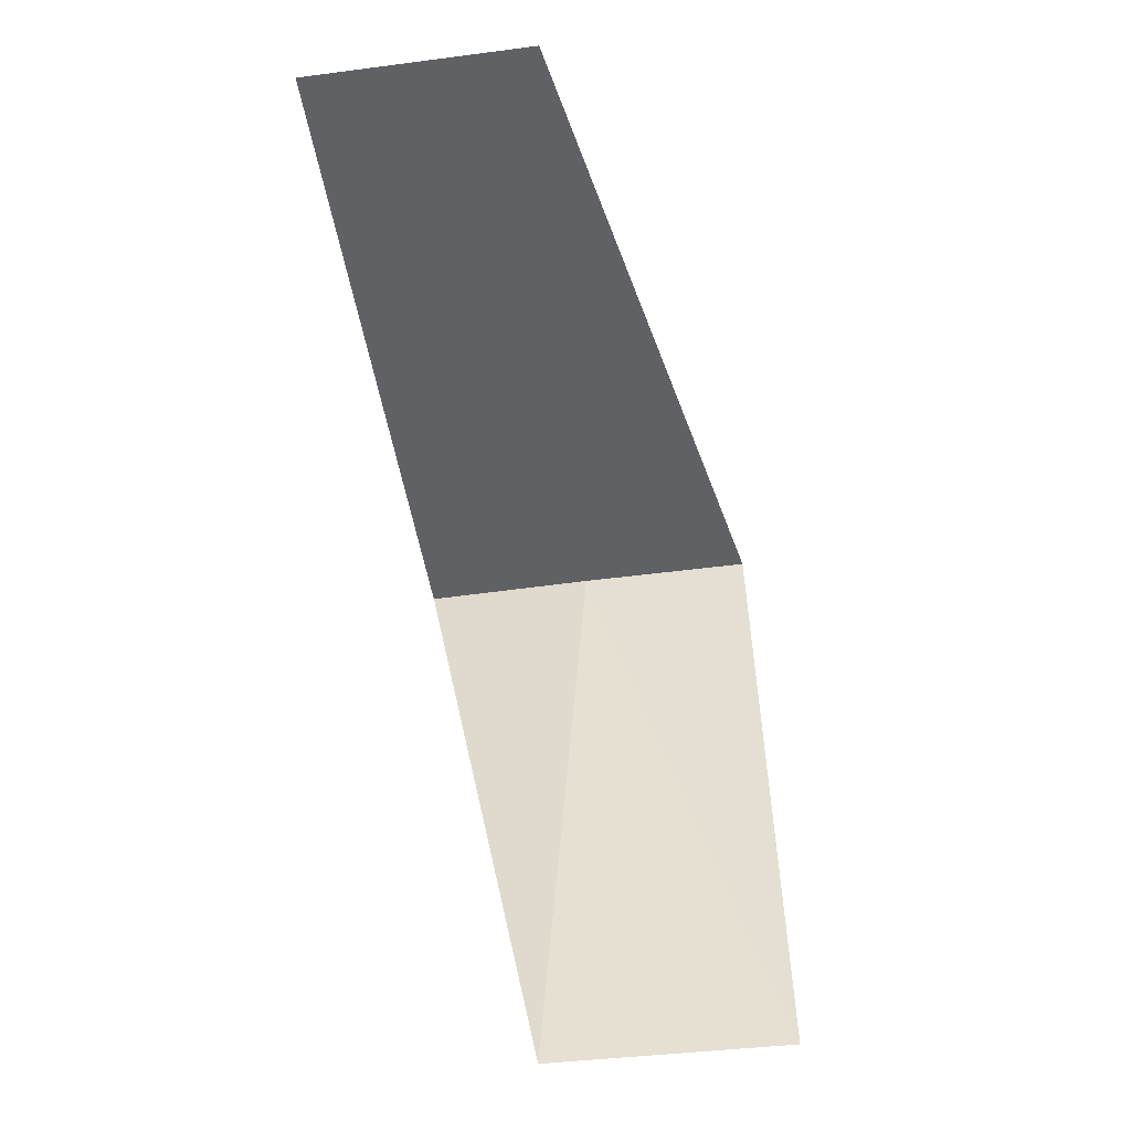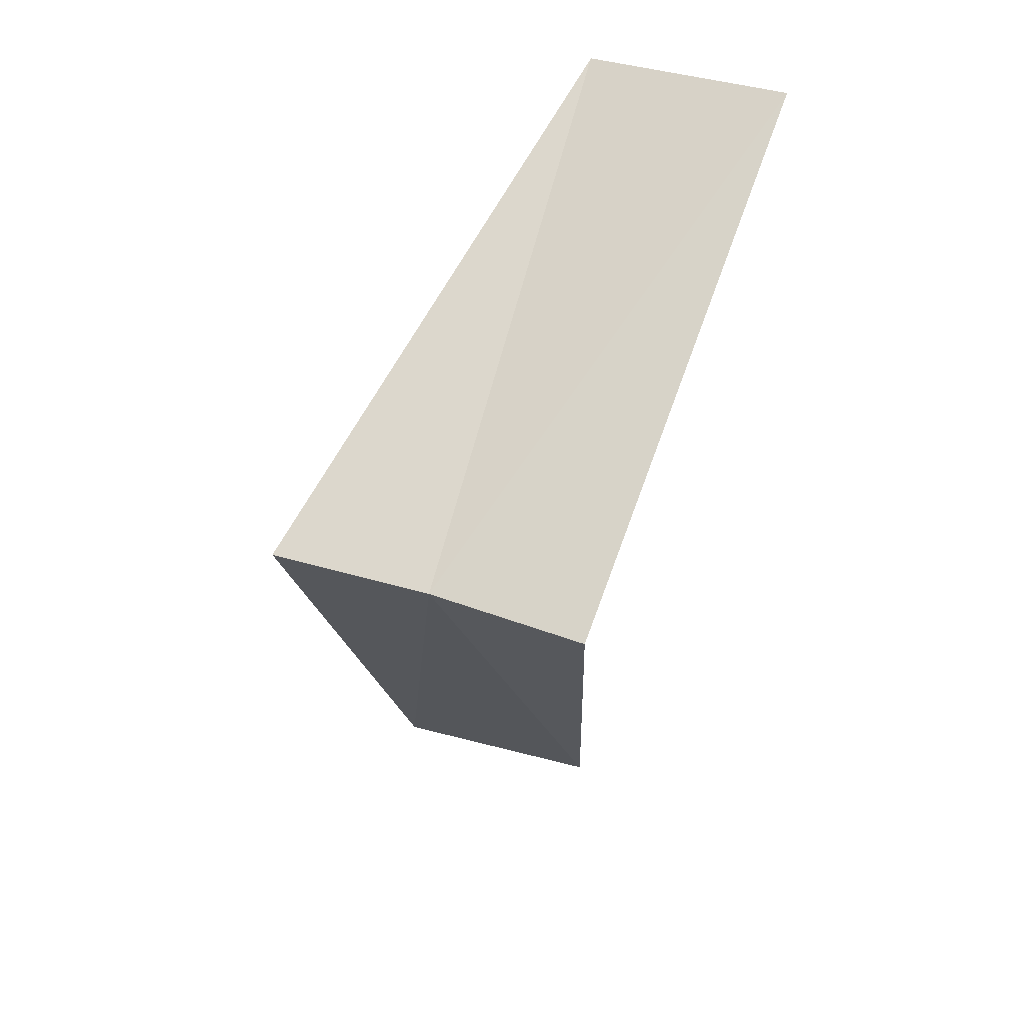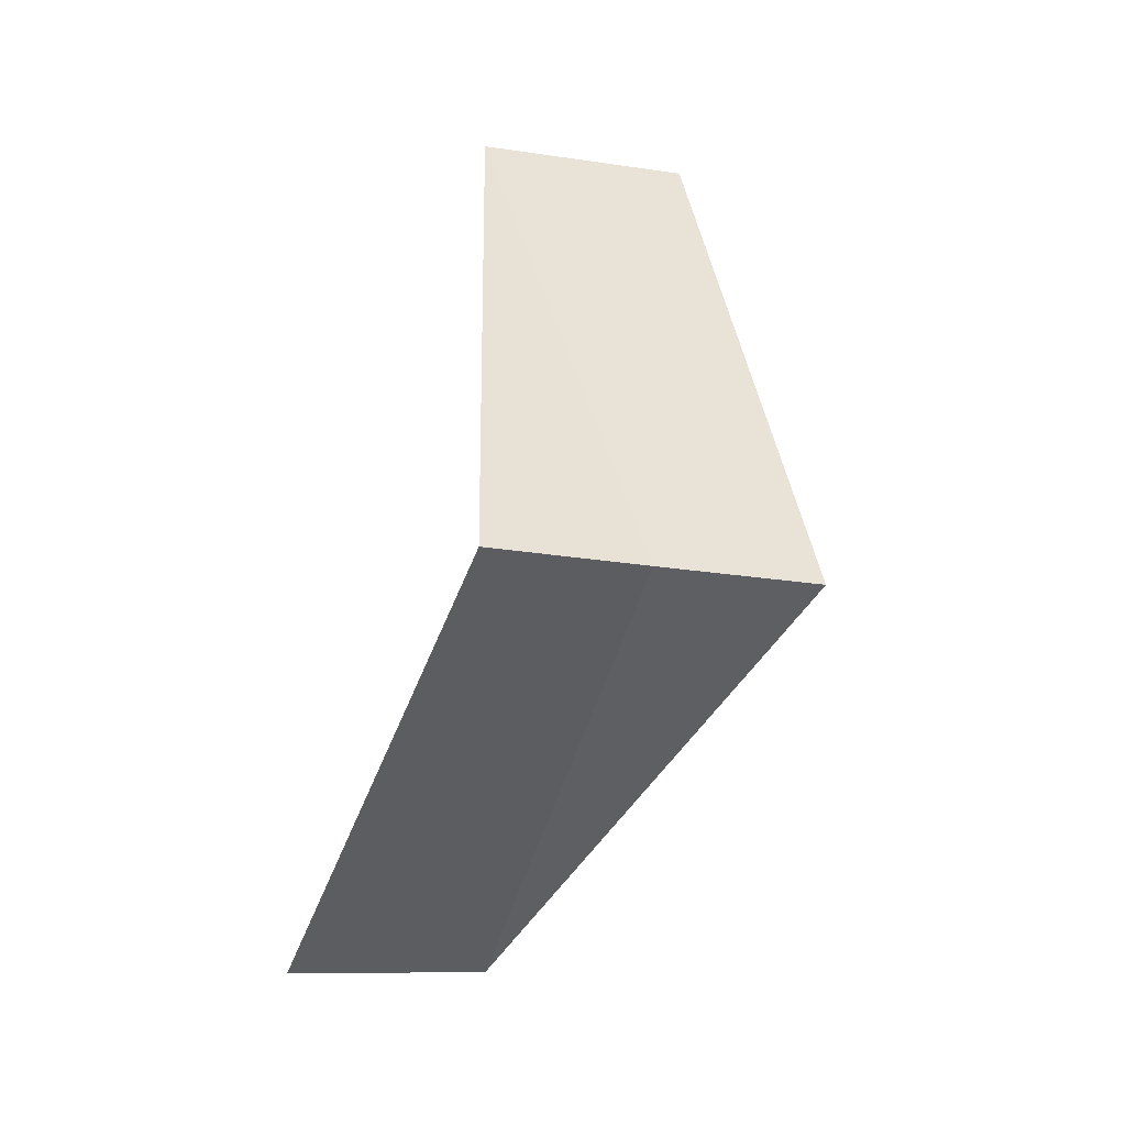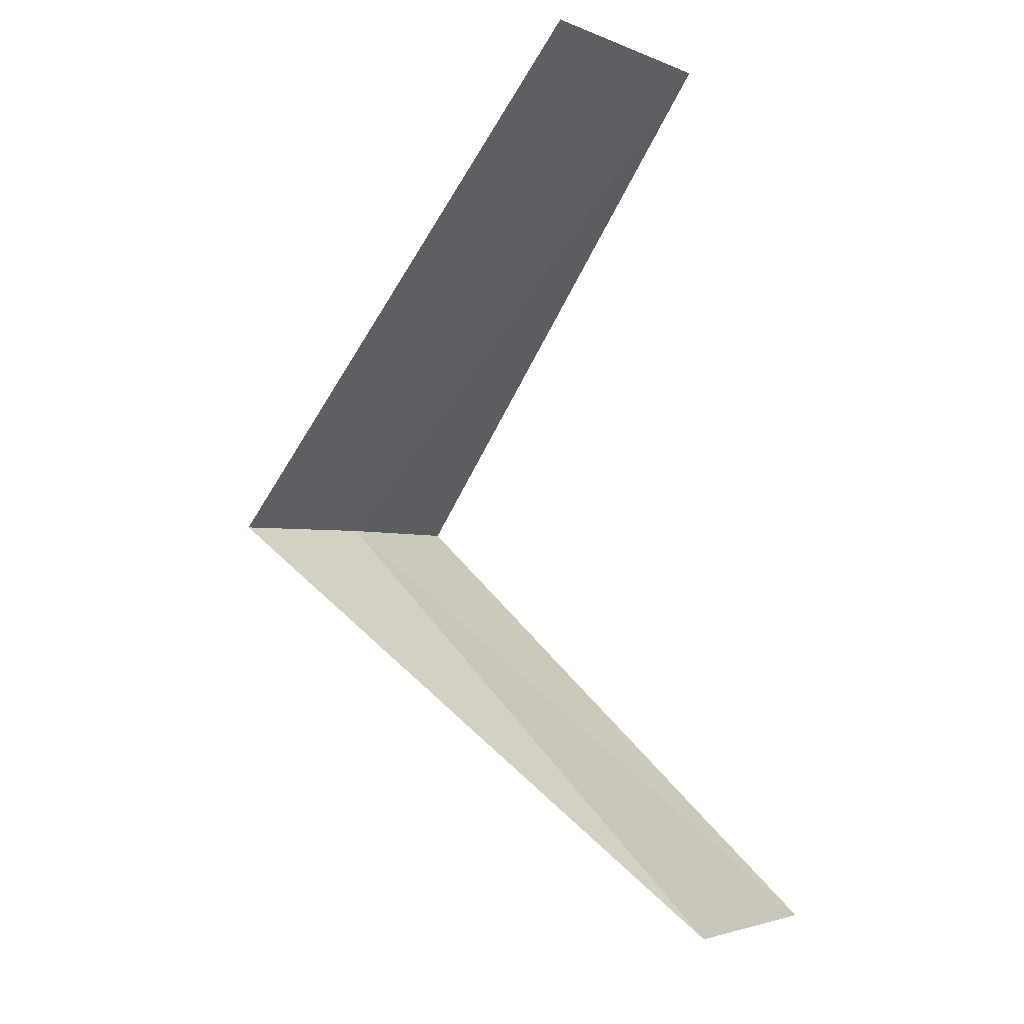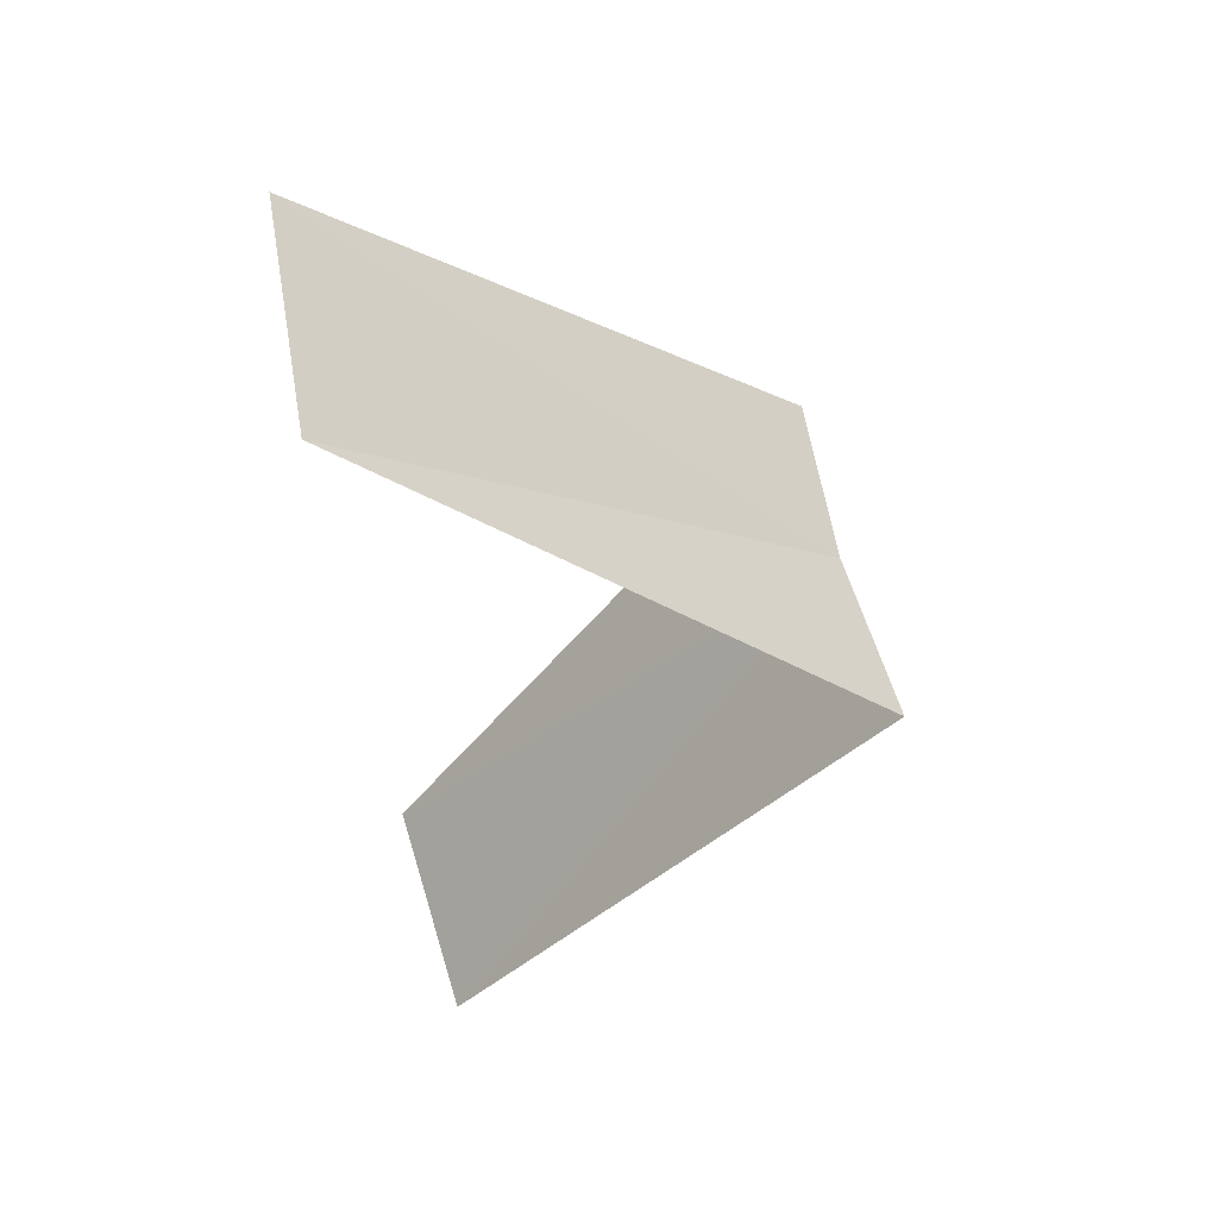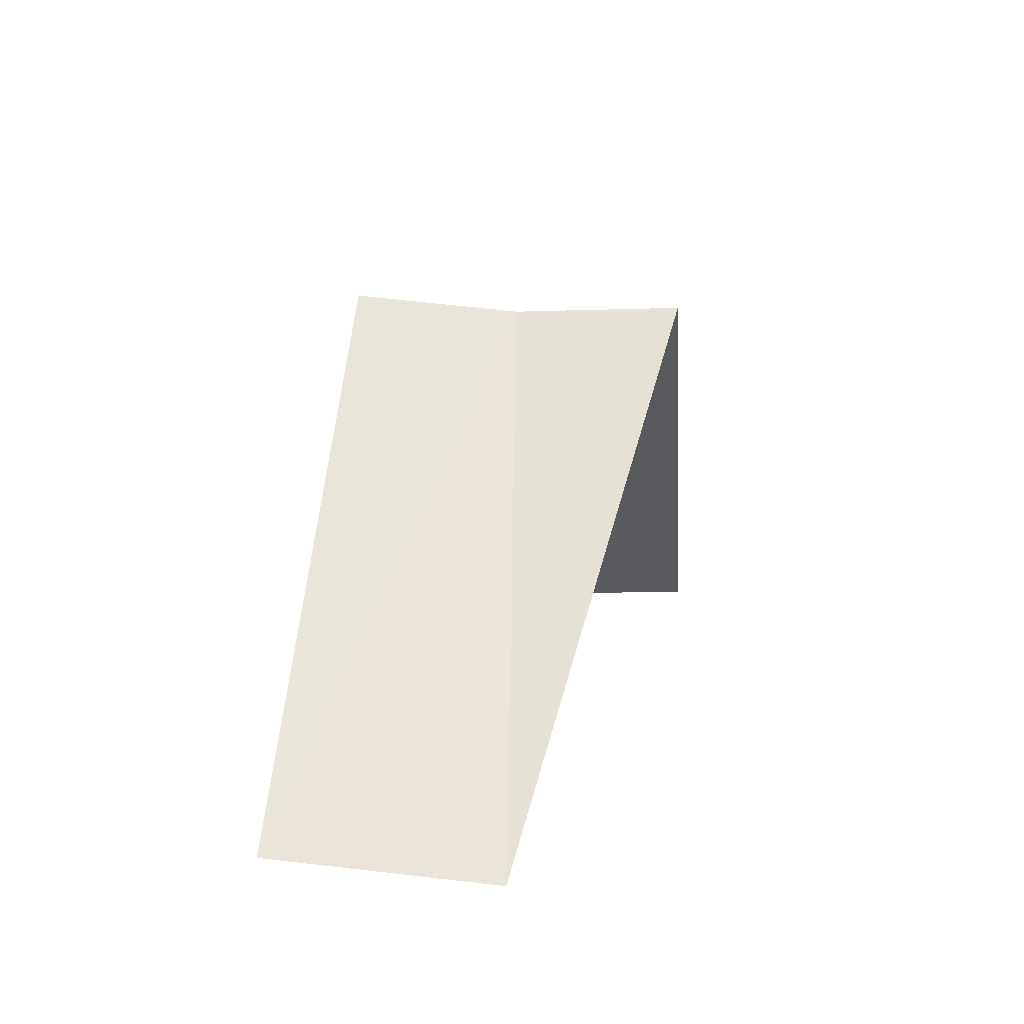
<metadata>
{"format":"obj","ext":"obj","renderer":"f3d","projection":"perspective","resolution":1024,"background":"white","views":[{"elev":-4.4,"azim":95.9,"up":"+Z"},{"elev":23.6,"azim":-67.9,"up":"+Z"},{"elev":0.8,"azim":-111.6,"up":"+Z"},{"elev":-10.0,"azim":35.1,"up":"+Z"},{"elev":67.4,"azim":166.6,"up":"+Z"},{"elev":-75.5,"azim":-91.3,"up":"+Z"}]}
</metadata>
<code>
v 3 0 11
v 2.976 -0.376 10.96
v 4 0 10
v 3.968 0.5013 10.04
v 3.968 -0.5013 11.96
v 2.976 0.376 11.04
v 4 0 12
f 1 2 3
f 1 3 4
f 1 5 2
f 1 4 6
f 1 7 5
f 1 6 7

</code>
